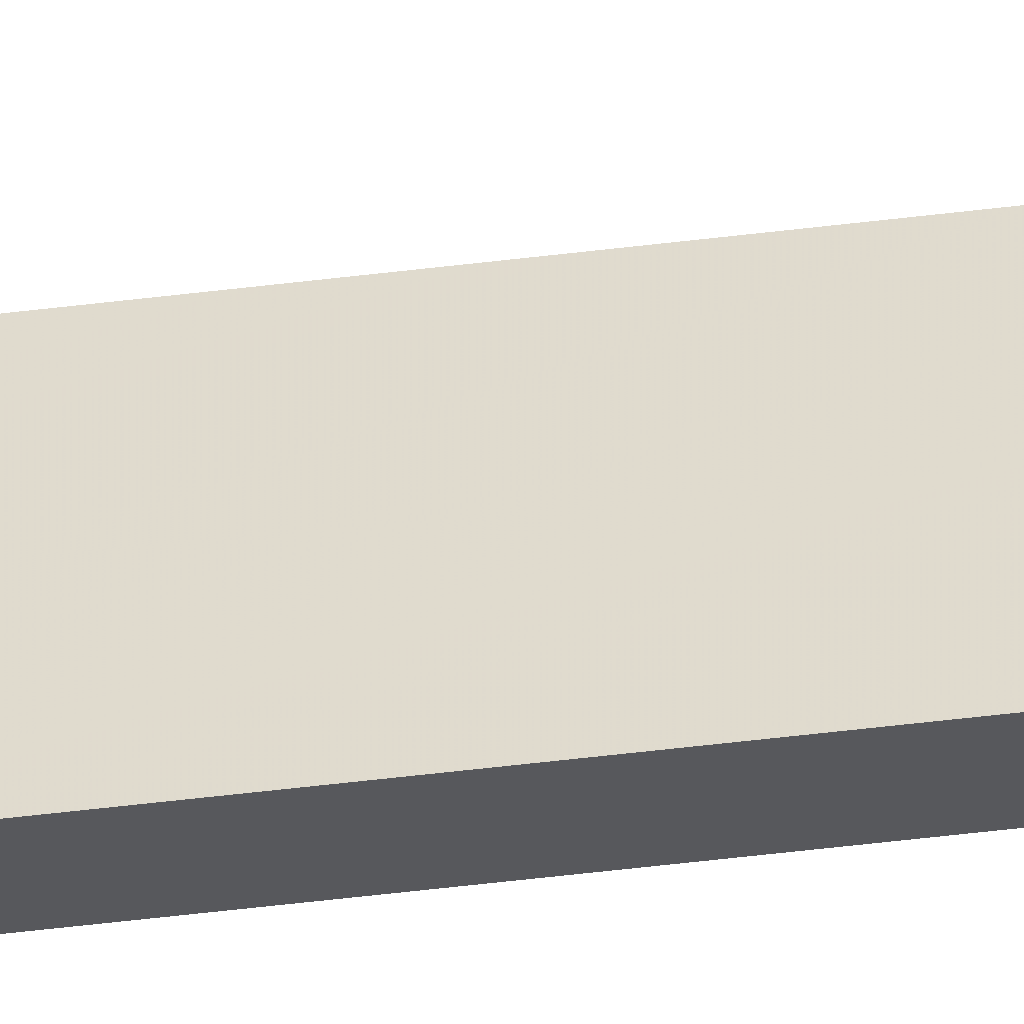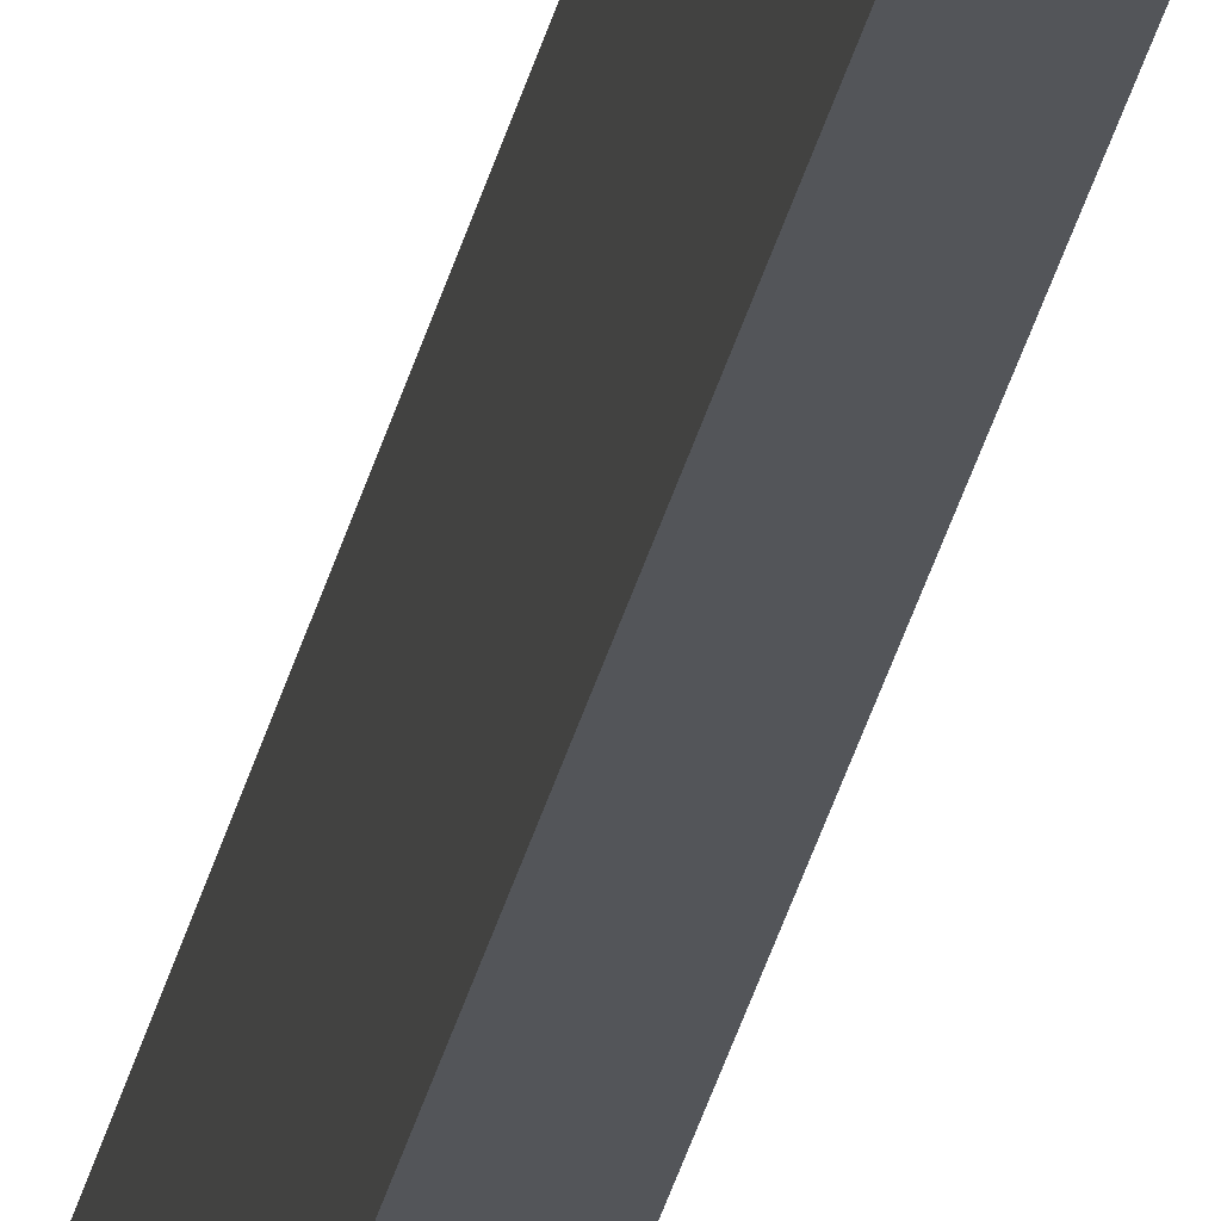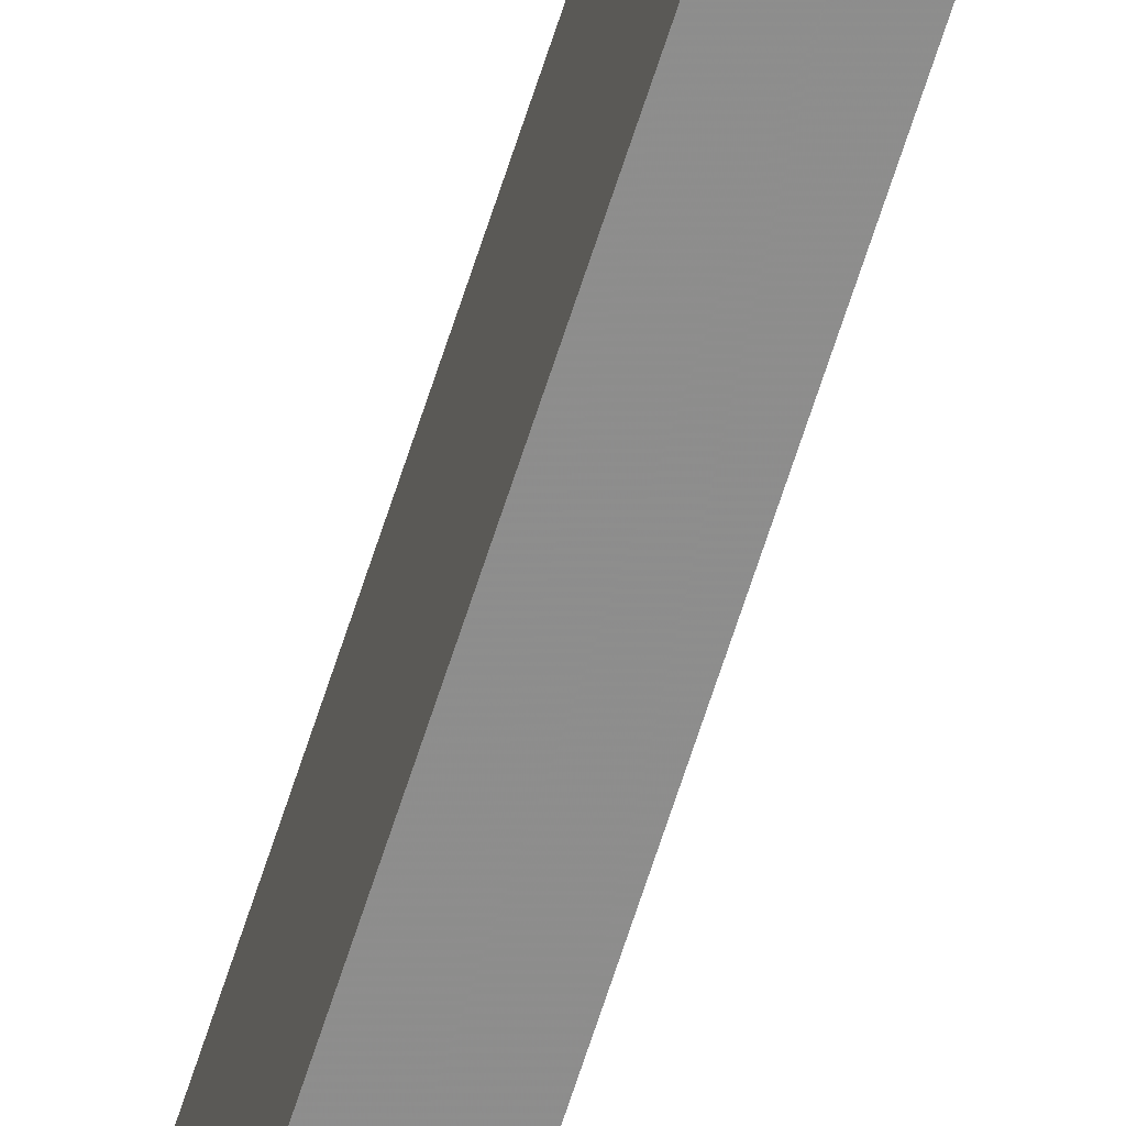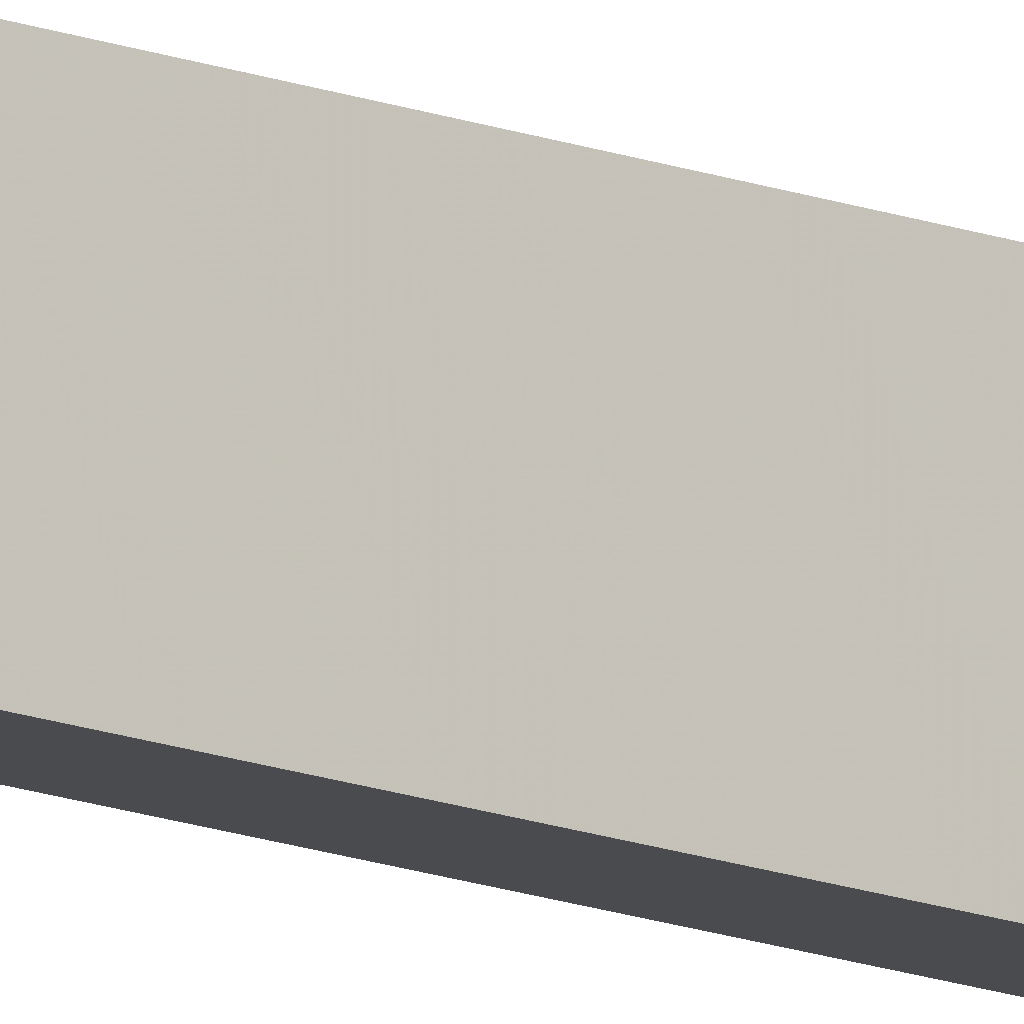
<metadata>
{"format":"obj","ext":"obj","renderer":"f3d","projection":"perspective","resolution":1024,"background":"white","views":[{"elev":-28.3,"azim":102.5,"up":"+Z"},{"elev":-24.4,"azim":-9.6,"up":"+Z"},{"elev":-64.7,"azim":-17.5,"up":"+Z"},{"elev":-14.4,"azim":-130.6,"up":"+Z"}]}
</metadata>
<code>
v -5.897 6.953 0.5862
v -5.791 -6.846 0.2709
v -5.791 6.848 0.2709
v -5.897 6.953 0.2701
v -5.897 -6.951 0.2701
v -5.897 -6.951 0.5862
f 1 3 4
f 3 2 4
f 5 1 4
f 5 4 2
f 6 5 2
f 6 1 5
f 6 2 3
f 6 3 1

</code>
